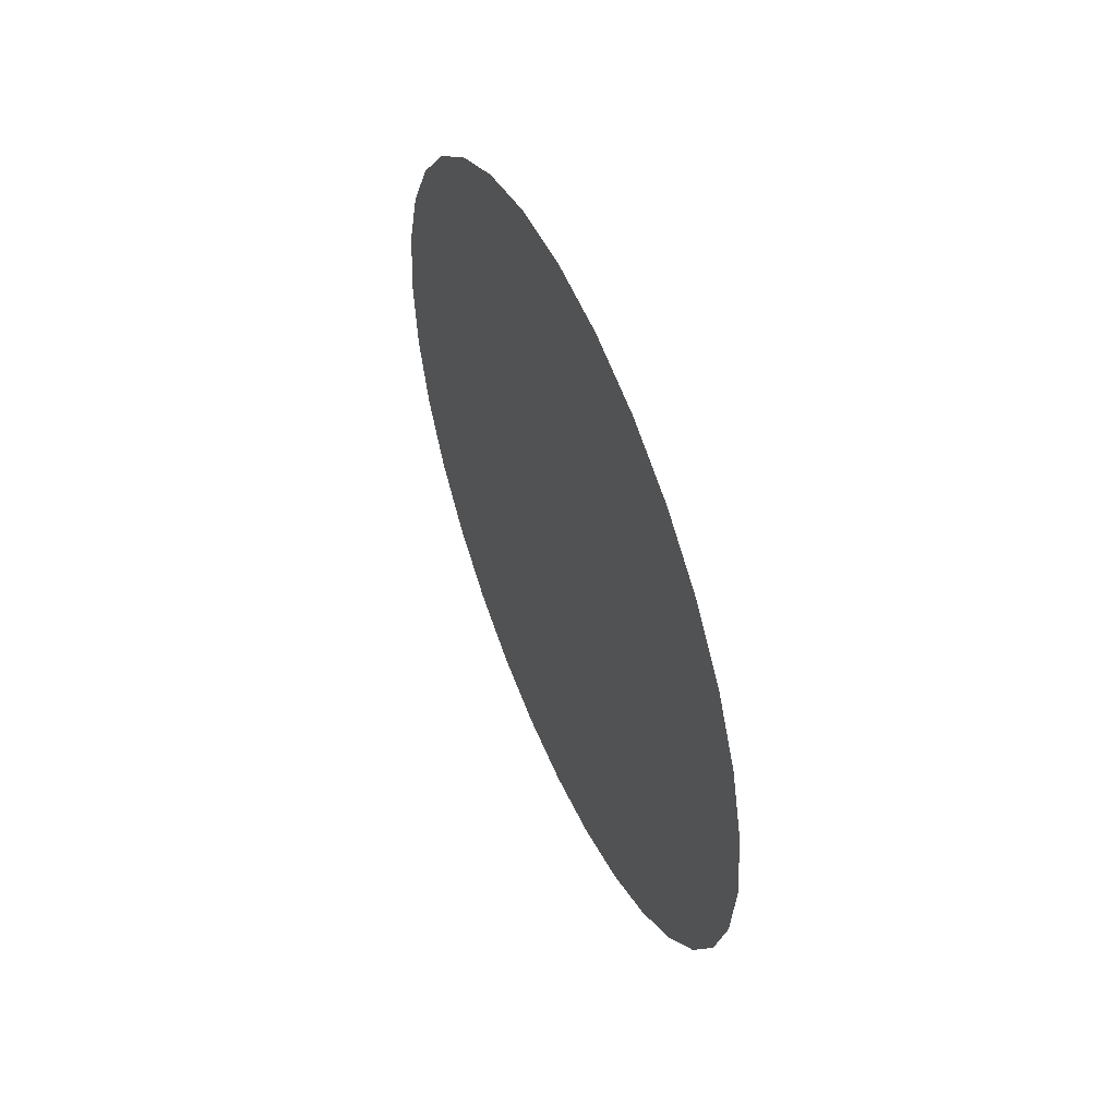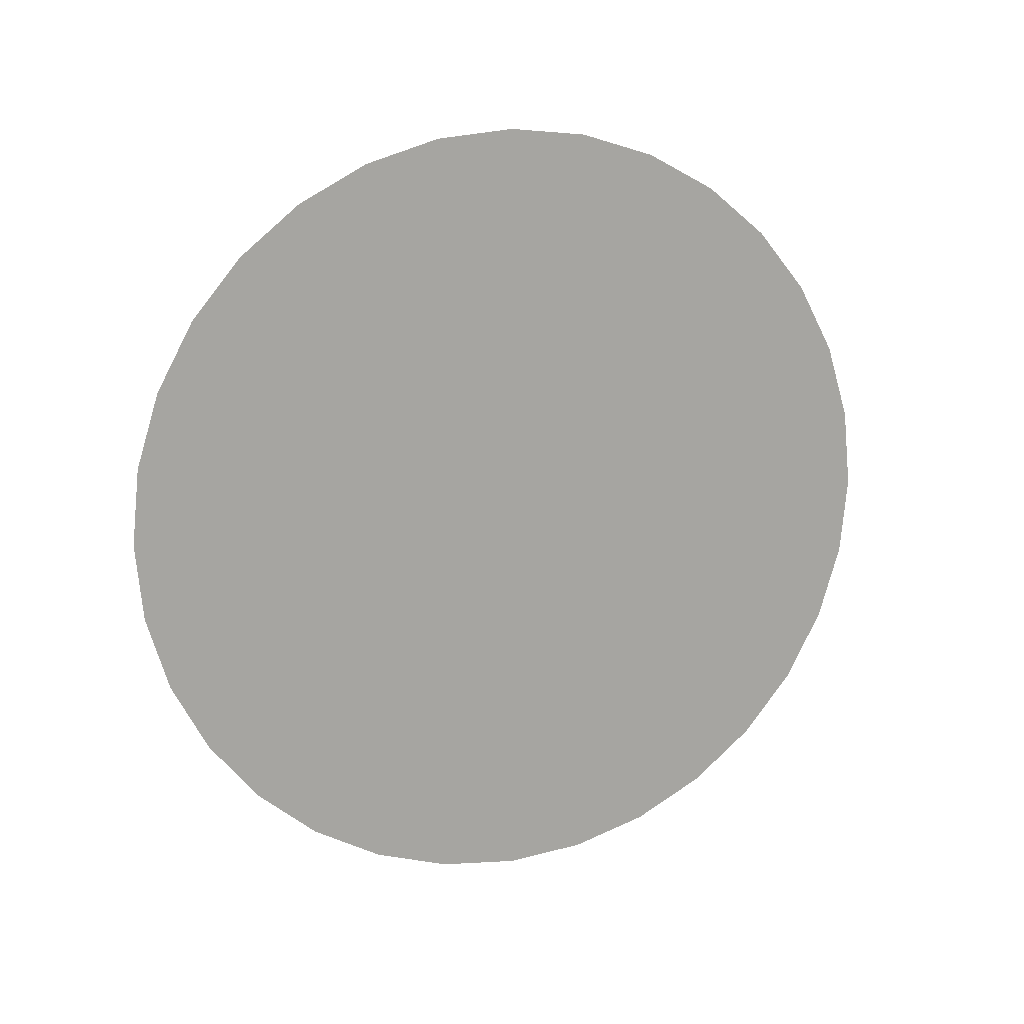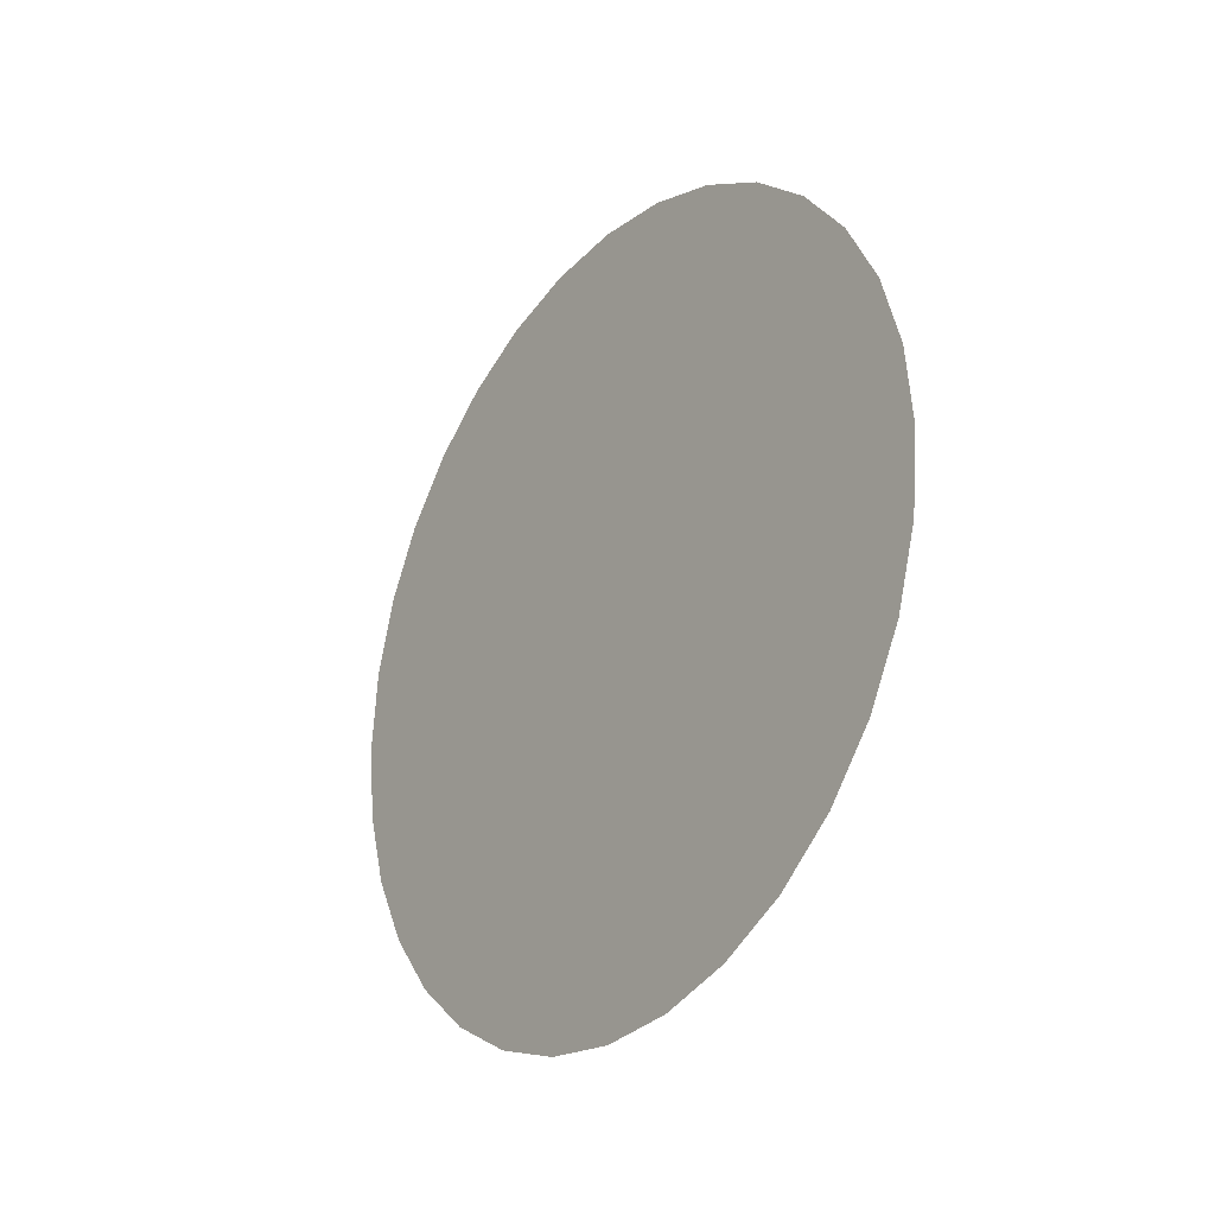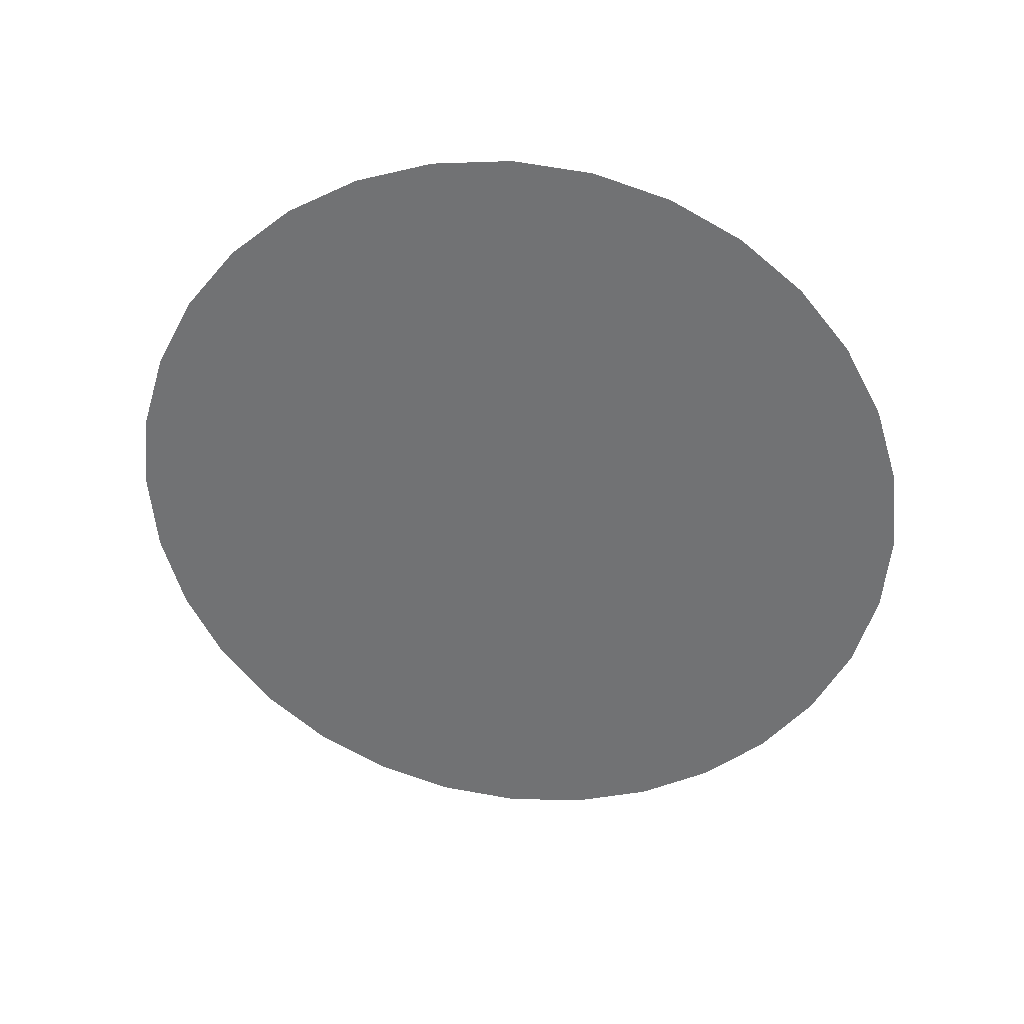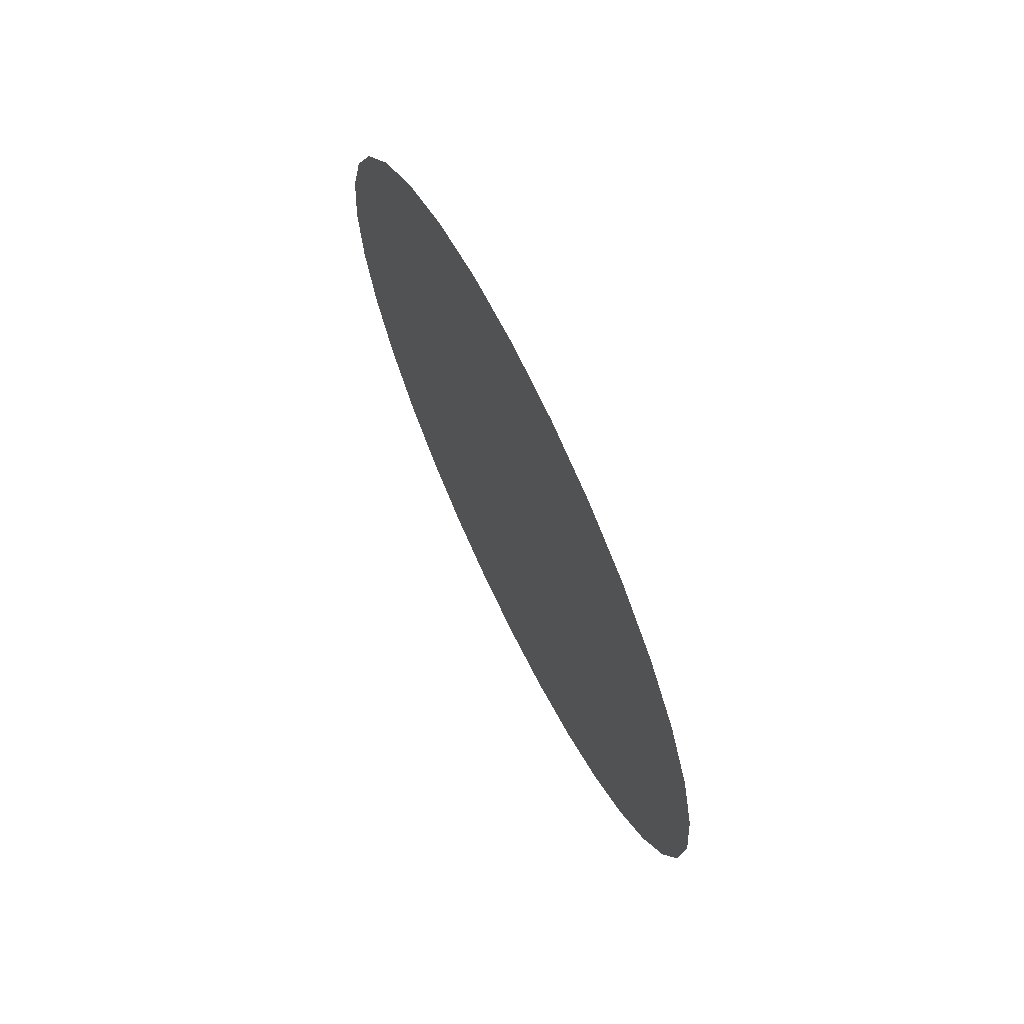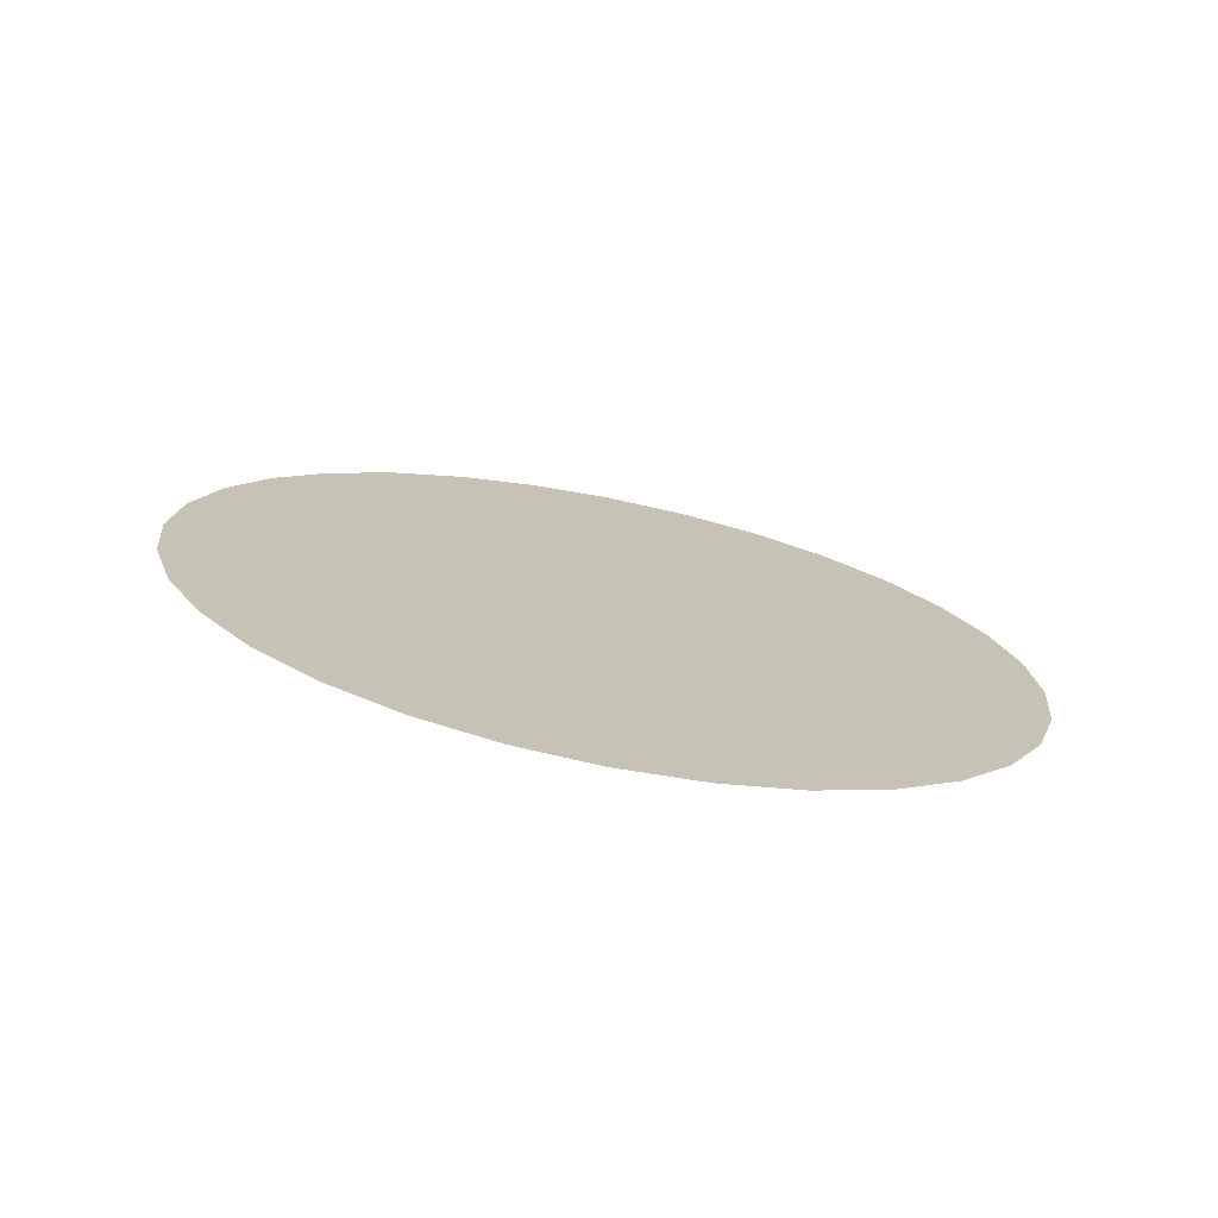
<metadata>
{"format":"obj","ext":"obj","renderer":"f3d","projection":"perspective","resolution":1024,"background":"white","views":[{"elev":52.3,"azim":-23.0,"up":"+Z"},{"elev":14.8,"azim":70.5,"up":"+Z"},{"elev":-26.0,"azim":143.4,"up":"+Z"},{"elev":33.3,"azim":98.4,"up":"+Z"},{"elev":68.2,"azim":-25.8,"up":"+Z"},{"elev":-73.1,"azim":-101.3,"up":"+Z"}]}
</metadata>
<code>
o right_light_glass_obj3.001
v 0.3059 0.1737 0.05513
v 0.3059 0.1491 0.07981
v 0.3059 0.1244 0.05513
v 0.3059 0.1249 0.05031
v 0.3059 0.1263 0.04568
v 0.3059 0.1285 0.04142
v 0.3059 0.1316 0.03768
v 0.3059 0.1354 0.03461
v 0.3059 0.1491 0.03045
v 0.3059 0.1396 0.03233
v 0.3059 0.1443 0.03092
v 0.3059 0.1539 0.03092
v 0.3059 0.1585 0.03233
v 0.3059 0.1628 0.03461
v 0.3059 0.1665 0.03768
v 0.3059 0.1696 0.04142
v 0.3059 0.1719 0.04568
v 0.3059 0.1733 0.05031
v 0.3059 0.1733 0.05994
v 0.3059 0.1719 0.06457
v 0.3059 0.1696 0.06884
v 0.3059 0.1665 0.07258
v 0.3059 0.1628 0.07565
v 0.3059 0.1585 0.07793
v 0.3059 0.1539 0.07934
v 0.3059 0.1443 0.07934
v 0.3059 0.1396 0.07793
v 0.3059 0.1354 0.07565
v 0.3059 0.1316 0.07258
v 0.3059 0.1285 0.06884
v 0.3059 0.1263 0.06457
v 0.3059 0.1249 0.05994
f 1 2 3
f 3 4 5
f 5 6 7
f 7 8 9
f 8 10 9
f 10 11 9
f 9 12 13
f 13 14 9
f 14 15 9
f 15 16 17
f 17 18 1
f 1 19 20
f 20 21 22
f 22 23 24
f 24 25 2
f 2 26 27
f 27 28 29
f 29 30 31
f 31 32 3
f 3 5 9
f 5 7 9
f 15 17 9
f 17 1 9
f 1 20 2
f 20 22 2
f 22 24 2
f 2 27 3
f 27 29 3
f 29 31 3
f 3 9 1

</code>
